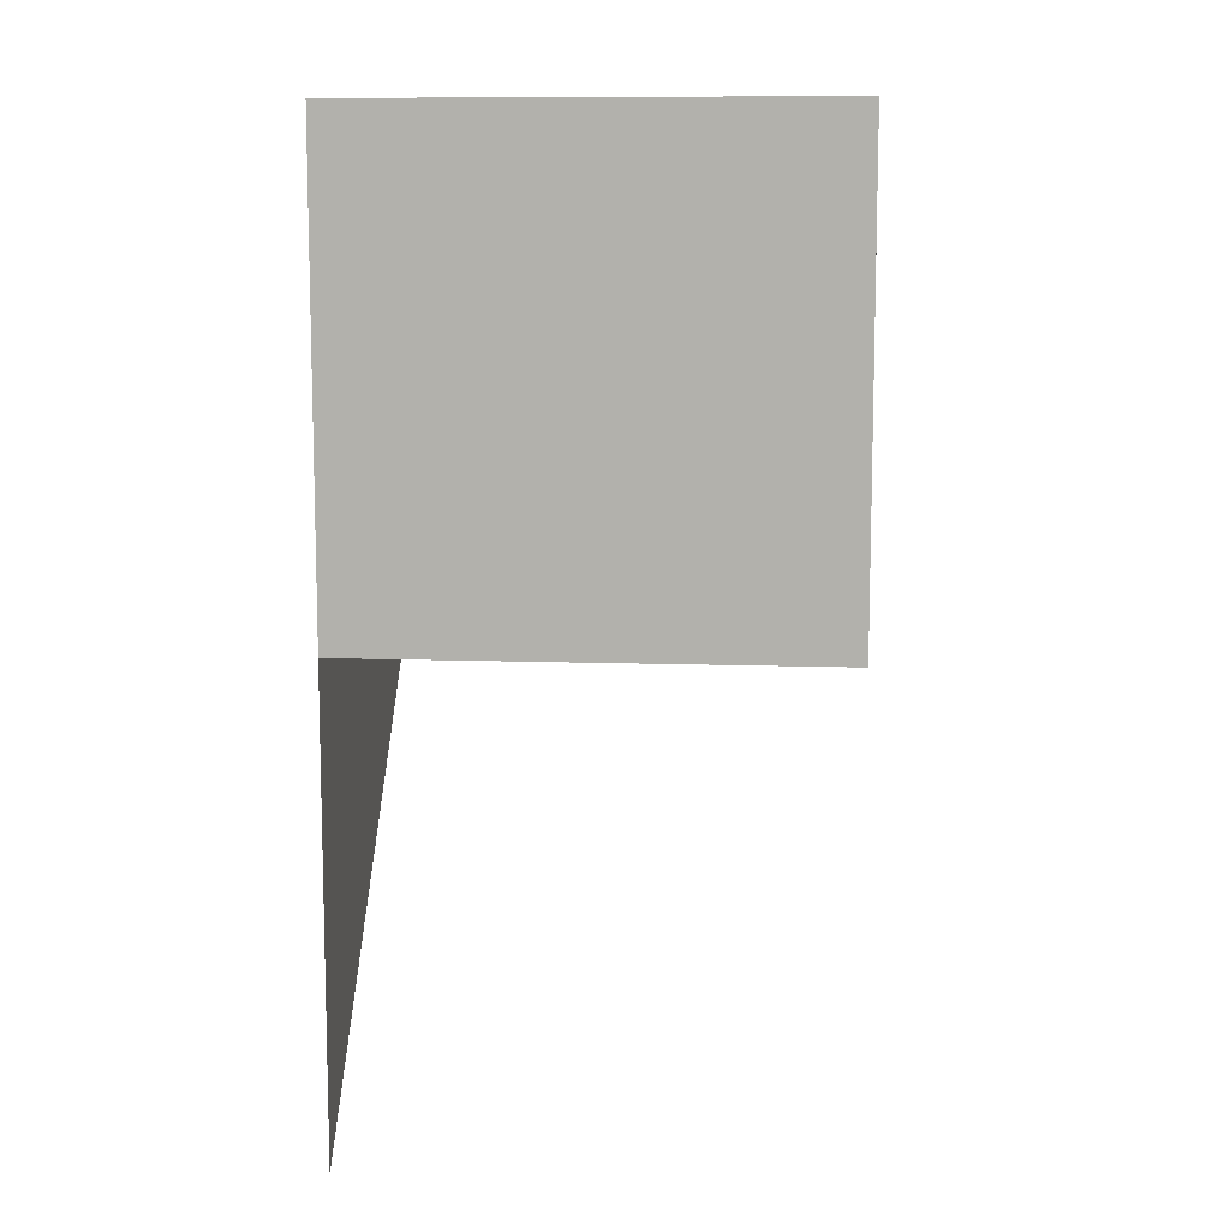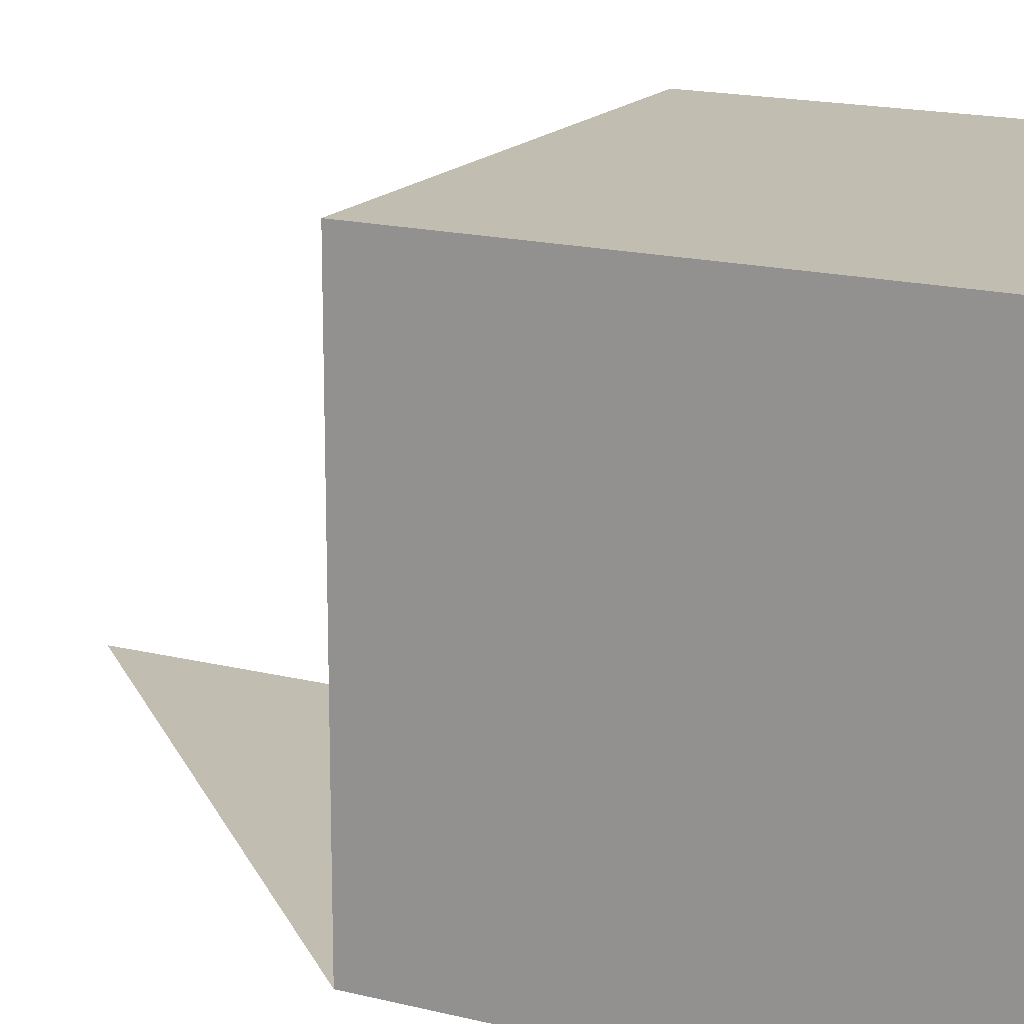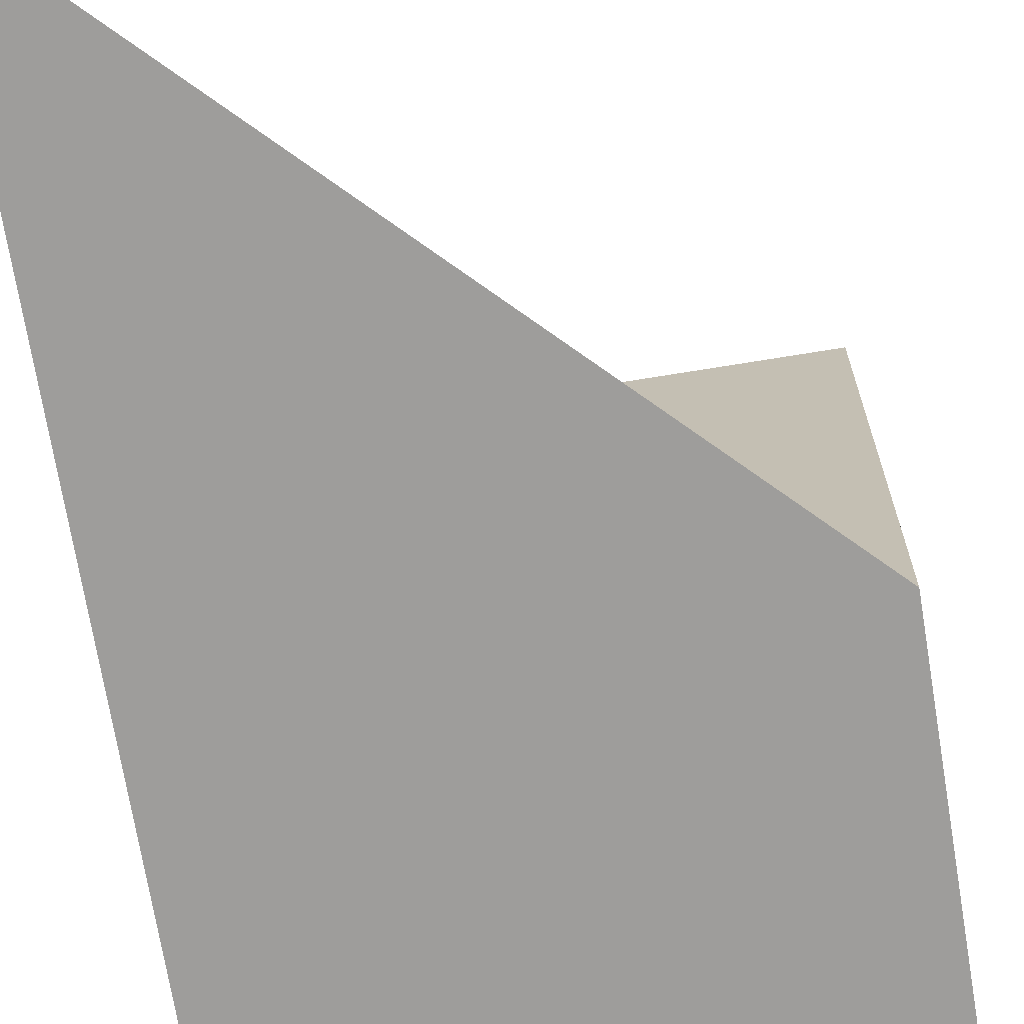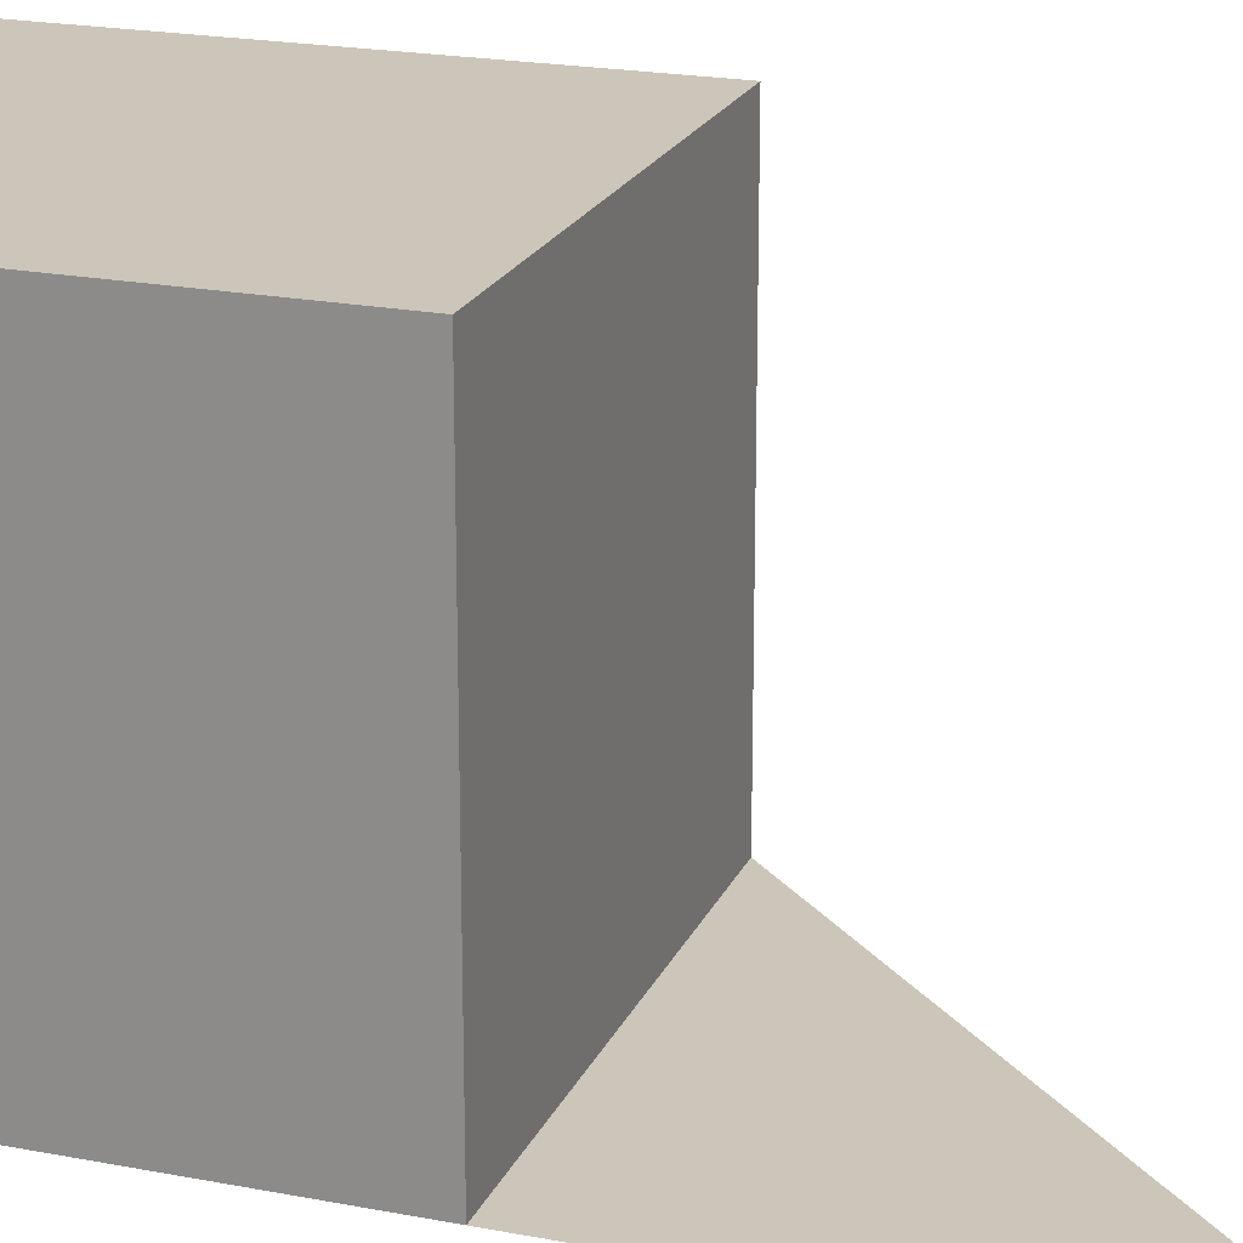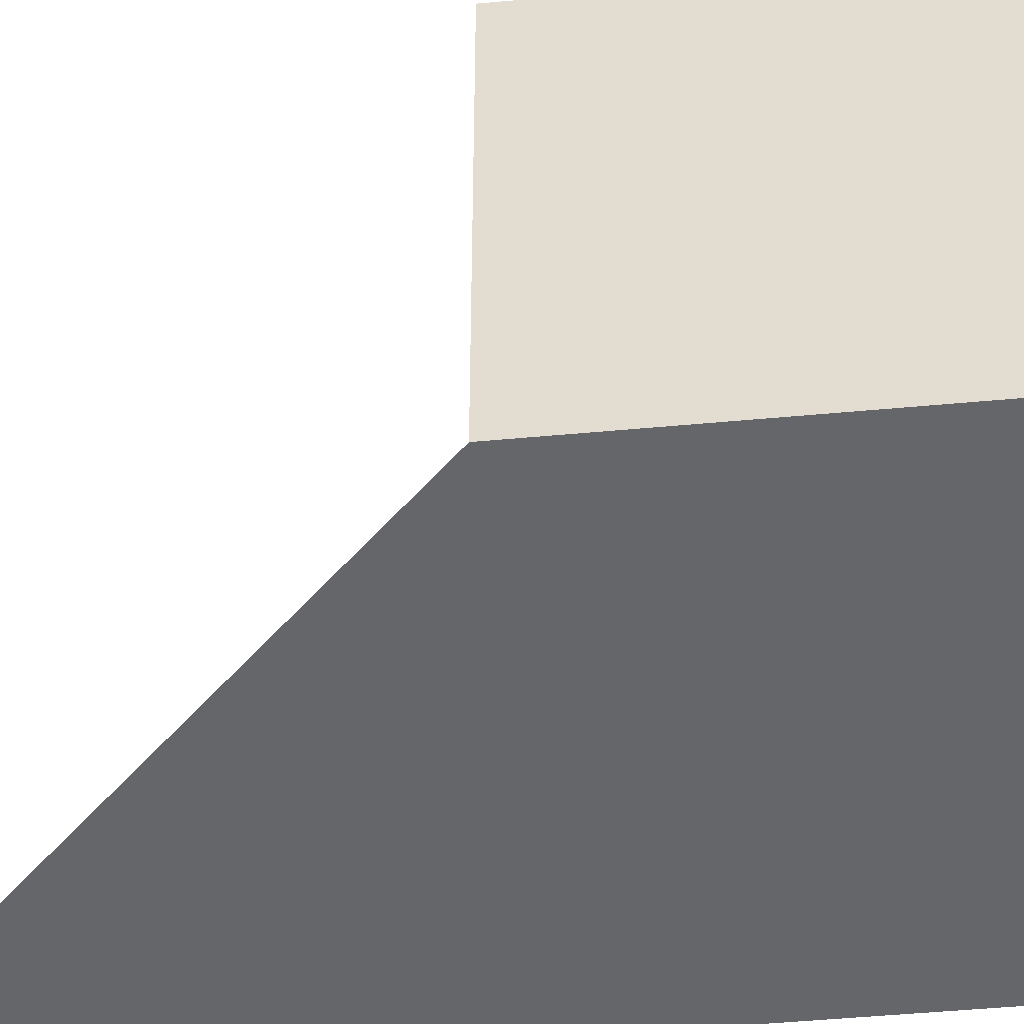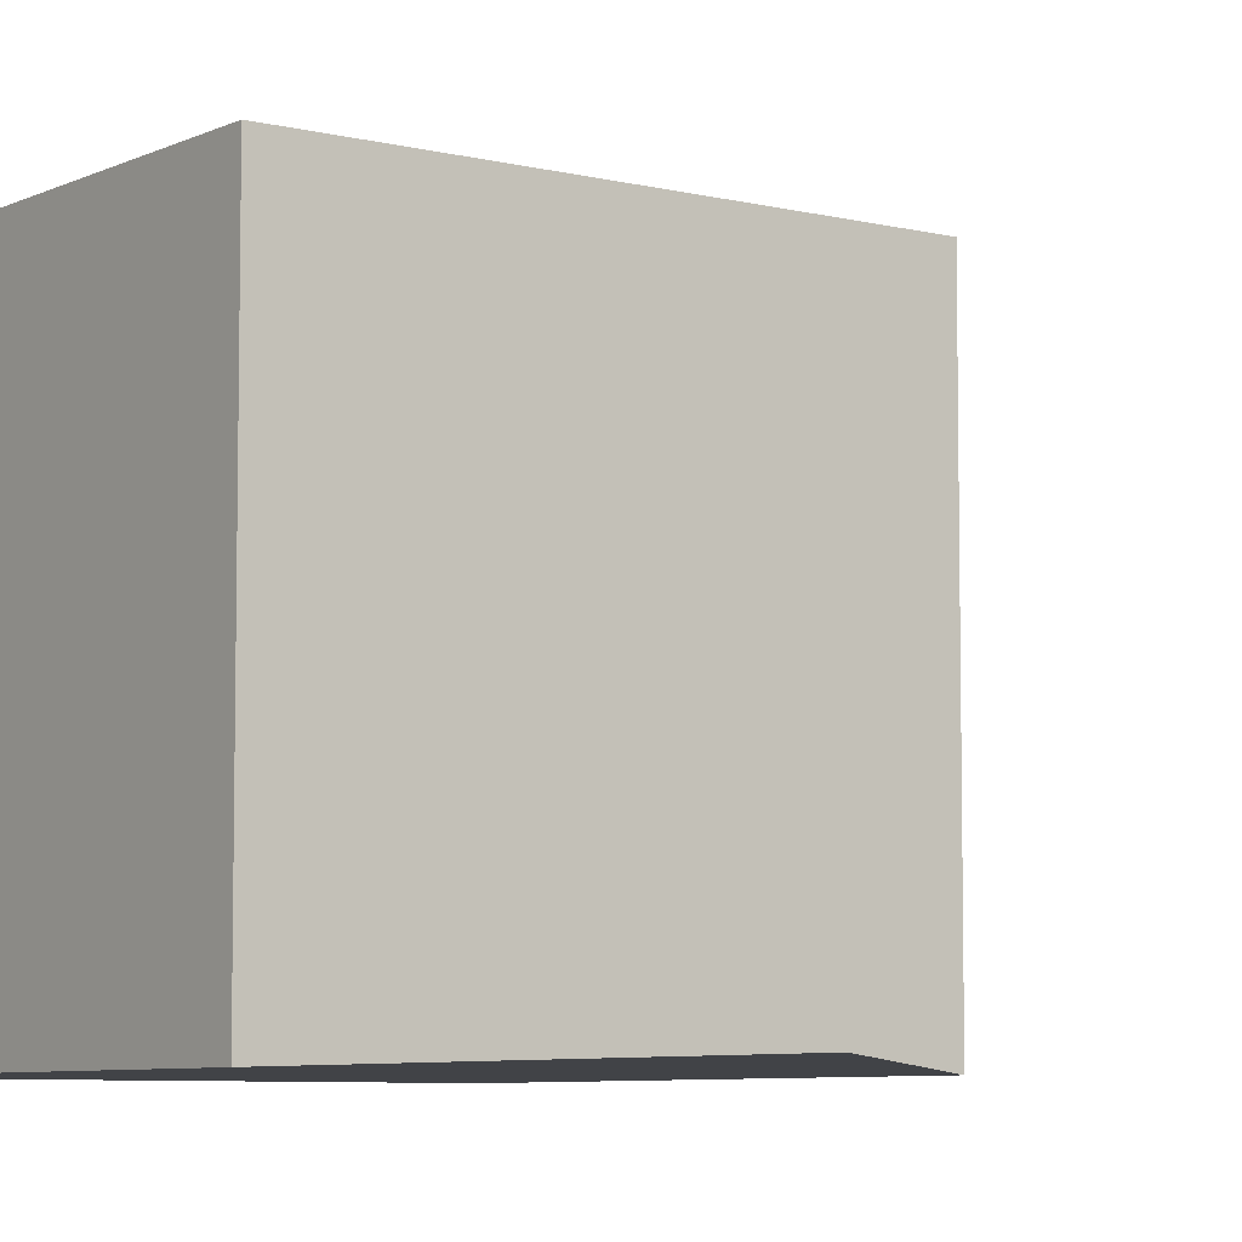
<metadata>
{"format":"obj","ext":"obj","renderer":"f3d","projection":"perspective","resolution":1024,"background":"white","views":[{"elev":10.0,"azim":-84.9,"up":"+Y"},{"elev":16.8,"azim":117.0,"up":"+Z"},{"elev":-70.4,"azim":9.3,"up":"+Z"},{"elev":21.0,"azim":-70.9,"up":"+Z"},{"elev":-51.7,"azim":95.7,"up":"+Z"},{"elev":-6.9,"azim":-36.4,"up":"+Z"}]}
</metadata>
<code>
o Radial Edge
v 0 0 0
v 1 0 0
v 1 1 0
v 0 1 0
v 0 0 1
v 1 0 1
v 1 1 1
v 0 1 1
v 0 -1 0
f 7 6 5 8
f 1 2 9 2 1 9
f 6 2 1 5
f 7 3 2 6
f 3 7 8 4
f 4 8 5 1
f 4 1 2 3

</code>
